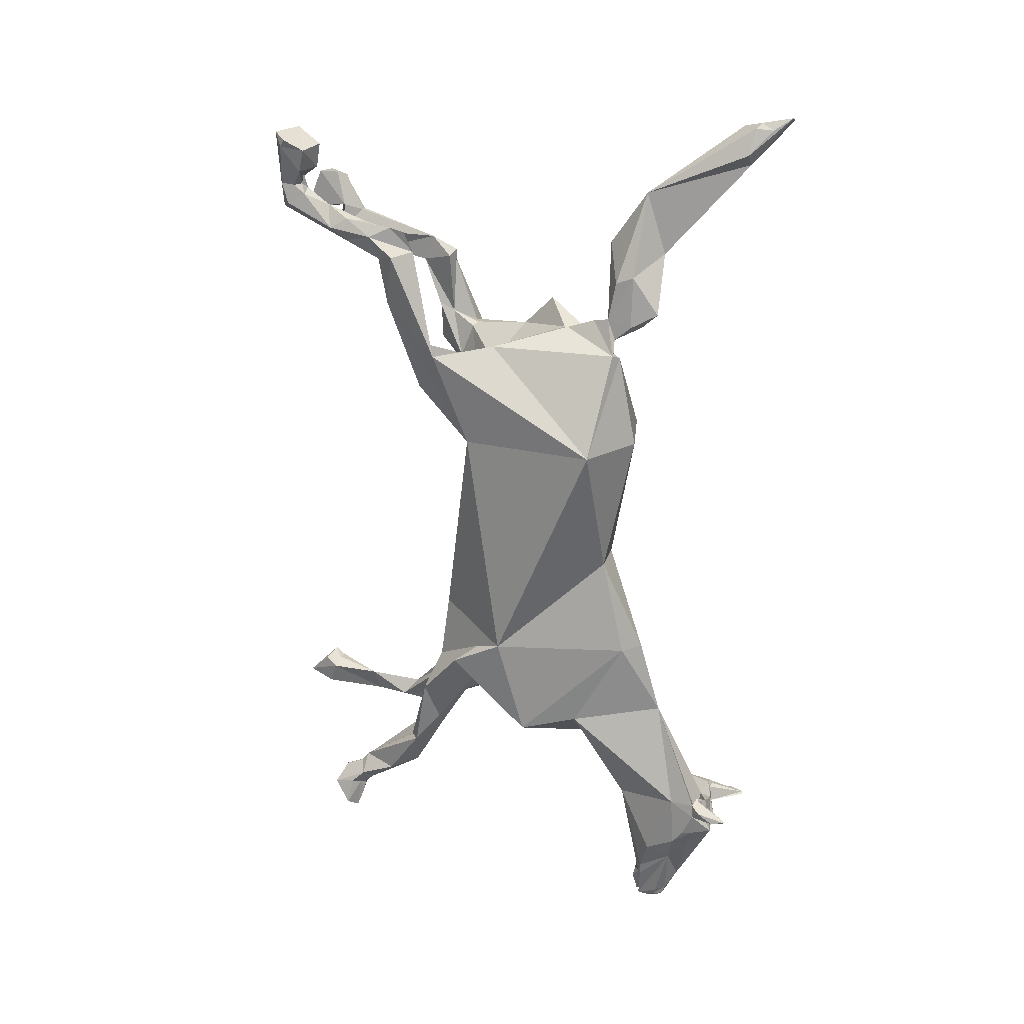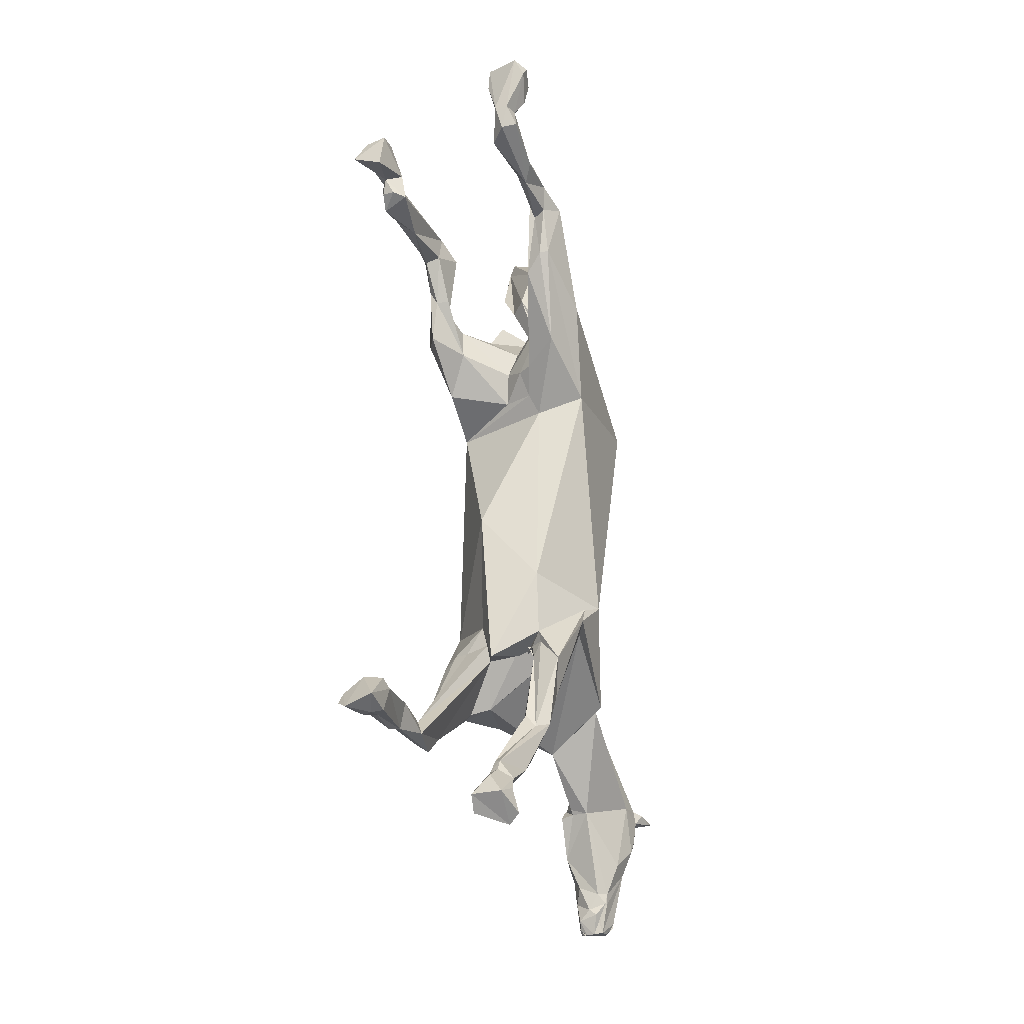
<metadata>
{"format":"obj","ext":"obj","renderer":"f3d","projection":"perspective","resolution":1024,"background":"white","views":[{"elev":24.8,"azim":-66.3,"up":"+Y"},{"elev":-20.4,"azim":-155.5,"up":"+Y"}]}
</metadata>
<code>
v 0.01596 0.1626 0.05665
v 0.00456 0.1155 -0.02432
v -0.03952 0.149 -0.0038
v -0.0646 0.04712 0.1163
v -0.000496 0.142 0.1269
v -0.01094 0.1466 0.1224
v 0.008885 0.1654 0.06277
v -0.00304 0.04712 0.1474
v 0.01216 0.0494 -0.03648
v -0.01216 0.07752 -0.05472
v 0.0076 0.08284 -0.04332
v 0.06004 0.04788 0.1269
v 0.01047 0.1405 0.117
v 0.02736 -0.1026 -0.0722
v 0.07524 0.02128 -0.01368
v 0.0836 -0.2196 -0.00912
v 0.01345 0.1606 0.06388
v 0.03344 -0.1041 0.1102
v 0.04864 0.149 -0.0038
v -0.02812 0.03116 -0.03724
v 0.04864 0.1824 0.02872
v 0.09424 0.1079 0.00836
v -0.07372 0.04864 -0.01976
v -0.076 -0.1953 0.01672
v -0.03572 -0.171 -0.06308
v -0.01444 -0.0988 0.1193
v -0.01976 -0.2006 0.1459
v -0.06156 -0.2301 -0.006374
v 0.03496 -0.3101 -0.03116
v 0.01444 -0.3367 0.09272
v -0.03876 -0.2918 0.09652
v -0.06612 -0.301 0.04332
v -0.04104 -0.2401 -0.07083
v 0.00912 -0.2662 -0.08489
v -0.00456 -0.1976 0.1634
v 0.06916 -0.3032 0.06232
v 0.04788 -0.3192 0.0228
v 0.04712 -0.2257 0.1254
v 0.07524 -0.2561 0.08816
v 0.0304 -0.2257 -0.06156
v -0.01596 -0.2417 -0.05472
v 0.02356 -0.263 -0.05548
v -0.0114 -0.2556 -0.03792
v 0.05548 -0.3154 -0.03724
v 0.02584 -0.2455 -0.05928
v 0.06764 -0.3184 -0.02584
v 0.06612 -0.2531 -0.05548
v 0.0494 -0.2531 -0.0608
v 0.06004 -0.3495 -0.1546
v 0.04864 -0.3658 -0.1684
v 0.0608 -0.3572 -0.1049
v 0.0722 -0.3682 -0.1335
v 0.06156 -0.3754 -0.1269
v 0.08132 -0.3192 -0.05168
v 0.07068 -0.3428 -0.1201
v 0.07752 -0.2675 -0.05776
v 0.05396 -0.3687 -0.2055
v 0.04636 -0.3435 -0.2095
v 0.06004 -0.3676 -0.2055
v 0.05852 -0.3715 -0.2211
v 0.07296 -0.3552 -0.2626
v 0.0684 -0.353 -0.2594
v 0.06916 -0.3611 -0.2641
v 0.05092 -0.3664 -0.2598
v 0.03952 -0.3649 -0.2679
v 0.0494 -0.3676 -0.2748
v 0.06004 -0.3681 -0.27
v 0.06004 -0.3648 -0.2604
v 0.06536 -0.366 -0.2668
v 0.03724 -0.3417 -0.26
v 0.05168 -0.3358 -0.2606
v 0.07068 -0.3466 -0.2626
v 0.06232 -0.3374 -0.26
v 0.08056 -0.358 -0.2857
v 0.06764 -0.3646 -0.2953
v 0.0798 -0.3467 -0.2777
v 0.03876 -0.3332 -0.2719
v 0.06156 -0.3294 -0.2703
v 0.03876 -0.3538 -0.2943
v -0.04028 -0.2547 -0.02426
v -0.07828 -0.2237 -0.03611
v -0.0228 -0.2543 -0.04859
v -0.02888 -0.2537 -0.06076
v -0.07068 -0.2029 -0.01064
v -0.04256 -0.2515 -0.06915
v -0.06764 -0.2753 -0.08096
v -0.03648 -0.2809 -0.05124
v -0.04104 -0.3417 -0.1058
v -0.05244 -0.3539 -0.1064
v -0.03496 -0.2683 -0.07042
v -0.0456 -0.3914 -0.1037
v -0.04484 -0.329 -0.06802
v -0.05928 -0.3146 -0.06671
v -0.03344 -0.3446 -0.09287
v -0.06384 -0.3507 -0.09506
v -0.03572 -0.4029 -0.1696
v -0.04256 -0.4035 -0.1733
v -0.05396 -0.4071 -0.1356
v -0.04712 -0.433 -0.1668
v -0.05776 -0.4229 -0.1729
v -0.03648 -0.4254 -0.1637
v -0.02584 -0.4373 -0.1974
v -0.04484 -0.4234 -0.2009
v -0.03496 -0.416 -0.179
v -0.04408 -0.4139 -0.1812
v -0.04636 -0.4423 -0.1758
v -0.03268 -0.4402 -0.179
v -0.06232 -0.4355 -0.1861
v -0.05396 -0.4391 -0.1791
v -0.0608 -0.4419 -0.2091
v -0.07068 -0.4614 -0.1888
v -0.02964 -0.4435 -0.2118
v -0.0266 -0.4599 -0.1991
v -0.05016 -0.452 -0.1766
v -0.05776 -0.4709 -0.1822
v -0.00228 -0.2759 0.1859
v 0.03648 -0.3169 0.1497
v -0.02812 -0.3804 0.2145
v -0.00532 -0.3962 0.1455
v 0.01216 -0.3918 0.1415
v 0.03268 -0.3767 0.21
v 0.0228 -0.3796 0.1607
v 0.03192 -0.3859 0.1907
v 0.0114 -0.397 0.1447
v -0.00608 -0.4949 0.1754
v -0.01596 -0.496 0.1732
v -0.00228 -0.5019 0.1749
v -0.01216 -0.5294 0.1726
v 0.00836 -0.5316 0.1705
v -0.0038 -0.5311 0.1678
v 0.00228 -0.5316 0.1695
v -0.00912 -0.5269 0.1941
v -0.00836 -0.5237 0.1951
v -0.01368 -0.5253 0.1914
v -0.01216 -0.5161 0.1972
v -0.01292 -0.5128 0.2057
v -0.01672 -0.5178 0.1945
v -0.01292 -0.5214 0.2026
v -0.01672 -0.4982 0.1754
v -0.02964 -0.3934 0.241
v -0.01368 -0.3976 0.2486
v -0.02888 -0.3902 0.2781
v -0.02736 -0.4166 0.2398
v -0.03192 -0.4314 0.219
v -0.03116 -0.4167 0.2301
v -0.0228 -0.46 0.2114
v -0.0266 -0.4518 0.1865
v -0.01748 -0.4858 0.1758
v -0.01216 -0.5298 0.1829
v -0.00836 -0.5096 0.1632
v -0 -0.5037 0.1637
v 0.0114 -0.5161 0.1633
v -0.0152 -0.3805 0.2451
v 0.00152 -0.4976 0.2152
v -0.00912 -0.4859 0.1672
v -0.03116 -0.3875 0.2786
v -0.03116 -0.3886 0.2796
v -0.03344 -0.3897 0.2786
v -0.0342 -0.388 0.2791
v -0.03496 -0.3836 0.2495
v -0.03648 -0.392 0.2657
v -0.01976 -0.3783 0.2451
v -0.01596 -0.3752 0.2418
v -0.01064 -0.3794 0.2451
v 0.02736 -0.4446 0.1639
v -0.00836 -0.5296 0.1936
v 0.01444 -0.5187 0.2053
v -0.01596 -0.4158 0.2586
v -0.02736 -0.3795 0.2397
v -0.0076 -0.4014 0.2385
v -0.0152 -0.4939 0.1753
v -0.01824 -0.4393 0.2326
v 0.01292 -0.387 0.2371
v -0.00912 -0.3804 0.2494
v 0.0076 -0.5305 0.1694
v 0.01292 -0.5273 0.1694
v 0.0152 -0.5208 0.1714
v 0.01824 -0.4944 0.1748
v 0.0152 -0.5251 0.1726
v 0.01444 -0.5161 0.1972
v 0.01064 -0.522 0.1967
v 0.01368 -0.5215 0.193
v 0.019 -0.5156 0.1977
v 0.01824 -0.5144 0.2009
v 0.01064 -0.5291 0.1931
v 0.0152 -0.5264 0.1914
v 0.01976 -0.4928 0.1753
v 0.02128 -0.4922 0.1769
v 0.00988 -0.5289 0.1689
v 0.00532 -0.5316 0.1684
v 0.038 -0.3886 0.2383
v 0.04028 -0.3875 0.2425
v 0.03496 -0.3956 0.2389
v 0.0418 -0.3877 0.2657
v 0.04028 -0.3897 0.2786
v 0.04332 -0.3894 0.2576
v 0.01824 -0.3966 0.2486
v 0.03572 -0.3907 0.2797
v 0.03876 -0.3891 0.2791
v 0.0342 -0.4385 0.2089
v 0.02432 -0.4712 0.1793
v 0.03572 -0.3829 0.2301
v 0.01368 -0.5303 0.1834
v 0.019 -0.496 0.1732
v 0.01444 -0.5304 0.1748
v 0.03876 -0.3913 0.2792
v 0.03724 -0.3902 0.2802
v 0.04028 -0.3891 0.278
v 0.02204 -0.3816 0.2451
v 0.0266 -0.3789 0.2456
v 0.0342 -0.38 0.2403
v 0.0228 -0.3757 0.2424
v 0.00988 -0.3869 0.2495
v 0.01292 -0.5262 0.1683
v 0.01292 -0.4779 0.1665
v 0.0152 -0.5133 0.2063
v 0.01672 -0.4494 0.2343
v 0.01672 -0.5085 0.2046
v 0.01976 -0.4073 0.2498
v 0.00532 -0.4207 0.2527
v 0.03344 -0.4036 0.2417
v 0.0266 -0.392 0.1559
v 0.02812 -0.4285 0.2335
v 0.02584 -0.4394 0.2261
v 0.02432 -0.3904 0.1574
v 0.02432 -0.4009 0.1434
v 0.00456 -0.4008 0.2551
v 0.05928 0.1474 -0.09652
v 0.0532 0.1566 -0.1109
v 0.04712 0.09956 -0.08208
v 0.06916 0.057 -0.06688
v 0.06992 0.111 -0.1163
v 0.06536 0.1556 -0.1153
v 0.05624 0.2046 -0.1304
v 0.07448 0.1698 -0.1146
v 0.09424 0.1216 -0.07448
v 0.07676 0.2059 -0.1027
v 0.076 0.1345 -0.076
v 0.05396 0.1338 -0.07068
v 0.06156 0.1368 -0.0684
v 0.08208 0.2107 -0.1148
v 0.06004 0.2194 -0.0927
v 0.05016 0.2136 -0.097
v 0.05928 0.2347 -0.2389
v 0.07524 0.2208 -0.2258
v 0.04864 0.2308 -0.2297
v 0.0722 0.2351 -0.2379
v 0.07144 0.2005 -0.1325
v 0.07676 0.2233 -0.197
v 0.05776 0.2318 -0.1206
v 0.07524 0.2096 -0.1407
v 0.06004 0.2109 -0.1835
v 0.08056 0.2304 -0.2115
v 0.07676 0.2449 -0.2115
v 0.07524 0.2808 -0.2357
v 0.08056 0.2623 -0.2426
v 0.08208 0.2837 -0.2396
v 0.06156 0.2916 -0.2418
v 0.076 0.2482 -0.2192
v 0.06916 0.2509 -0.2128
v 0.06232 0.2513 -0.2118
v 0.0684 0.2519 -0.2404
v 0.0532 0.2573 -0.2298
v 0.07752 0.2544 -0.2284
v 0.05928 0.2913 -0.2627
v 0.05548 0.2501 -0.2786
v 0.08208 0.2889 -0.2603
v 0.09044 0.2658 -0.2727
v -0.019 0.05168 -0.04484
v -0.0836 0.1444 -0.05472
v -0.06156 0.1216 -0.06764
v -0.05776 0.1474 -0.07372
v -0.0266 0.08056 -0.06156
v -0.04712 0.1718 -0.111
v -0.05548 0.2516 -0.1231
v -0.0456 0.2196 -0.1041
v -0.06308 0.1003 -0.08132
v -0.0646 0.1915 -0.1163
v -0.05852 0.2493 -0.08816
v -0.07296 0.1938 -0.1125
v -0.05928 0.2364 -0.1178
v -0.0836 0.2478 -0.1018
v -0.0722 0.2417 -0.1224
v -0.057 0.269 -0.1604
v -0.0684 0.2561 -0.1626
v -0.0608 0.2774 -0.1429
v -0.07676 0.2652 -0.1307
v -0.07904 0.2713 -0.1756
v -0.07296 0.2812 -0.1581
v -0.06612 0.2751 -0.111
v -0.057 0.2675 -0.09804
v -0.05472 0.2789 -0.2189
v -0.06536 0.2926 -0.1839
v -0.06232 0.2706 -0.09652
v -0.07144 0.2873 -0.2341
v -0.0836 0.2941 -0.2227
v -0.07828 0.304 -0.2052
v -0.05624 0.3017 -0.212
v -0.06384 0.3139 -0.2348
v -0.06612 0.3086 -0.2075
v -0.05776 0.3169 -0.2181
v -0.07676 0.3131 -0.2333
v -0.06992 0.3245 -0.2098
v -0.0608 0.3306 -0.1984
v -0.07296 0.3139 -0.2105
v -0.08588 0.3298 -0.206
v -0.07904 0.3131 -0.2166
v -0.09272 0.3564 -0.2234
v -0.05092 0.3466 -0.2257
v -0.08588 0.3701 -0.2318
v -0.05168 0.3694 -0.2234
v -0.05852 0.3549 -0.1953
v -0.08816 0.3534 -0.1991
v -0.09424 0.364 -0.2181
v 0.005413 0.1555 0.1075
v 0.004777 0.1598 0.1188
v 0.007682 0.1797 0.1095
v 0.01189 0.176 0.09225
v 0.002251 0.1483 0.08447
v -0.00026 0.1558 0.09361
v 0.01864 0.1725 0.1441
v 0.00633 0.1747 0.136
v 0.01767 0.1703 0.09126
v 0.02607 0.1648 0.1037
v 0.008352 0.1528 0.09402
v 0.01946 0.1801 0.11
v 0.02343 0.1758 0.1122
v 0.05258 0.252 0.09457
v 0.01259 0.2193 0.1158
v 0.01371 0.2276 0.1344
v 0.05534 0.3094 0.1332
v 0.01611 0.1895 0.1624
v 0.05892 0.2437 0.1535
v 0.04404 0.2116 0.1454
v 0.06876 0.2415 0.1079
v 0.12 0.3566 0.2087
v 0.08795 0.2702 0.1196
v 0.1215 0.3866 0.2679
v 0.1077 0.3818 0.2382
v 0.1072 0.375 0.2512
v 0.08836 0.3508 0.2314
v 0.1019 0.3381 0.2311
v 0.09988 0.3771 0.2344
v 0.1181 0.3751 0.2172
v 0.1334 0.3816 0.2662
v 0.1288 0.3503 0.2207
f 1 2 3
f 4 5 6
f 6 7 3
f 8 5 4
f 9 10 11
f 4 6 3
f 5 12 13
f 5 8 12
f 14 15 16
f 17 13 1
f 18 12 8
f 17 1 7
f 1 19 2
f 14 20 15
f 13 21 1
f 7 1 3
f 12 21 13
f 12 16 15
f 16 12 18
f 21 12 22
f 23 24 4
f 25 23 20
f 14 25 20
f 8 4 26
f 25 24 23
f 4 24 26
f 26 18 8
f 27 26 24
f 28 29 30
f 31 27 32
f 24 25 33
f 25 34 33
f 31 32 30
f 35 26 27
f 27 24 32
f 26 35 18
f 36 30 37
f 38 18 35
f 38 39 18
f 36 39 30
f 16 40 14
f 14 40 34
f 38 30 39
f 29 41 42
f 43 34 42
f 34 25 14
f 41 43 42
f 42 44 29
f 30 29 37
f 39 16 18
f 45 42 34
f 46 37 29
f 44 46 29
f 45 34 40
f 40 47 48
f 46 36 37
f 46 16 39
f 48 45 40
f 40 16 47
f 46 39 36
f 45 49 42
f 50 51 42
f 52 51 53
f 54 51 55
f 54 46 51
f 49 45 48
f 42 51 44
f 51 46 44
f 54 56 16
f 55 56 54
f 55 49 48
f 47 55 48
f 47 16 56
f 47 56 55
f 16 46 54
f 50 42 49
f 52 55 51
f 57 50 58
f 50 49 58
f 53 57 59
f 50 53 51
f 50 57 53
f 49 52 59
f 55 52 49
f 60 59 57
f 58 49 59
f 53 59 52
f 61 62 63
f 64 65 66
f 64 66 67
f 64 67 68
f 68 67 69
f 63 68 69
f 62 58 59
f 70 58 71
f 64 68 60
f 57 65 64
f 57 64 60
f 62 60 68
f 62 72 58
f 73 71 58
f 57 58 70
f 57 70 65
f 62 59 60
f 73 58 72
f 61 72 62
f 62 68 63
f 74 75 76
f 77 71 78
f 77 70 71
f 66 75 67
f 70 77 79
f 70 79 65
f 74 69 75
f 73 76 78
f 73 78 71
f 76 72 61
f 76 61 74
f 67 75 69
f 66 79 75
f 76 75 78
f 65 79 66
f 63 69 74
f 76 73 72
f 63 74 61
f 75 79 78
f 79 77 78
f 29 80 41
f 80 29 28
f 30 32 28
f 32 81 28
f 41 82 43
f 43 82 83
f 43 83 33
f 32 24 81
f 84 81 24
f 85 33 83
f 86 33 85
f 43 33 34
f 33 84 24
f 86 84 33
f 84 86 81
f 82 41 87
f 41 80 87
f 88 89 90
f 91 92 93
f 90 87 94
f 87 92 94
f 94 88 90
f 94 92 91
f 93 86 95
f 93 92 28
f 90 89 85
f 90 85 83
f 90 82 87
f 90 83 82
f 92 80 28
f 86 93 81
f 86 85 89
f 95 86 89
f 93 28 81
f 92 87 80
f 96 97 89
f 95 89 97
f 94 91 88
f 96 89 88
f 91 98 99
f 96 88 91
f 98 97 100
f 95 98 91
f 95 97 98
f 95 91 93
f 99 98 100
f 101 96 91
f 101 91 99
f 102 103 104
f 104 105 97
f 104 97 96
f 101 99 106
f 96 101 104
f 102 104 101
f 107 102 101
f 108 109 100
f 108 100 110
f 97 105 100
f 106 99 109
f 104 103 105
f 100 109 99
f 100 105 103
f 100 103 110
f 107 101 106
f 109 108 111
f 108 110 111
f 112 103 102
f 113 102 107
f 102 113 112
f 107 114 113
f 111 115 109
f 109 115 114
f 114 106 109
f 103 112 110
f 114 107 106
f 114 115 113
f 111 110 115
f 115 110 112
f 115 112 113
f 116 27 31
f 27 116 35
f 38 117 30
f 31 118 116
f 30 119 31
f 119 118 31
f 35 116 38
f 30 117 120
f 117 38 121
f 120 117 122
f 123 122 117
f 30 120 119
f 119 120 124
f 125 126 127
f 128 125 127
f 129 128 127
f 126 130 131
f 132 133 134
f 135 134 133
f 135 133 136
f 135 136 137
f 135 137 134
f 136 133 132
f 136 132 138
f 125 128 139
f 140 141 142
f 144 143 145
f 146 147 148
f 149 134 128
f 150 151 152
f 130 126 150
f 142 141 153
f 146 136 154
f 139 128 146
f 139 146 148
f 155 126 148
f 142 156 157
f 158 142 157
f 156 159 157
f 160 161 159
f 160 159 156
f 162 156 153
f 163 153 164
f 155 119 165
f 150 152 130
f 132 166 138
f 134 166 132
f 138 167 136
f 138 166 167
f 136 146 137
f 137 128 134
f 128 137 146
f 140 168 141
f 155 148 119
f 151 126 155
f 144 118 147
f 164 153 141
f 161 158 159
f 142 161 140
f 140 161 160
f 160 156 162
f 153 156 142
f 169 140 160
f 162 169 160
f 158 157 159
f 163 164 170
f 171 148 126
f 171 125 139
f 171 139 148
f 154 172 146
f 143 144 172
f 143 168 140
f 145 143 140
f 118 145 140
f 145 118 144
f 147 119 148
f 150 126 151
f 169 162 163
f 143 145 144
f 134 149 166
f 161 142 158
f 163 162 153
f 169 118 140
f 146 144 147
f 143 172 168
f 172 154 168
f 147 118 119
f 172 144 146
f 169 170 116
f 169 116 118
f 169 163 170
f 173 116 170
f 141 168 174
f 164 141 174
f 170 164 174
f 131 175 127
f 127 176 177
f 127 175 176
f 127 178 179
f 131 127 126
f 129 127 179
f 180 181 182
f 180 183 184
f 180 182 183
f 182 181 185
f 182 185 186
f 181 180 167
f 183 182 186
f 167 185 181
f 178 187 188
f 175 189 176
f 175 131 190
f 191 192 193
f 194 195 196
f 197 198 199
f 200 188 201
f 165 202 200
f 186 203 188
f 185 203 186
f 204 152 151
f 149 185 166
f 203 185 149
f 203 129 205
f 203 205 179
f 203 179 188
f 206 207 198
f 195 199 206
f 208 199 195
f 193 196 197
f 196 198 197
f 198 207 199
f 195 206 196
f 194 208 195
f 197 199 209
f 210 199 194
f 210 194 196
f 210 209 199
f 210 196 211
f 212 213 209
f 212 173 213
f 152 214 190
f 214 189 190
f 187 215 188
f 214 152 177
f 180 184 216
f 167 180 216
f 217 154 218
f 217 218 200
f 188 200 218
f 216 218 154
f 216 154 167
f 186 188 183
f 165 200 201
f 219 220 221
f 204 151 215
f 204 177 152
f 214 176 189
f 222 123 202
f 222 202 165
f 213 197 209
f 194 199 208
f 192 196 193
f 211 196 192
f 192 191 211
f 217 223 220
f 217 220 154
f 219 193 197
f 206 199 207
f 175 190 189
f 178 204 187
f 178 188 179
f 129 179 205
f 214 177 176
f 224 223 217
f 221 220 223
f 200 202 223
f 215 165 201
f 215 201 188
f 204 215 187
f 223 224 200
f 184 183 188
f 184 188 218
f 216 184 218
f 223 193 221
f 155 165 215
f 130 190 131
f 128 129 203
f 130 152 190
f 136 167 154
f 155 215 151
f 119 124 165
f 128 203 149
f 185 167 166
f 193 219 221
f 196 206 198
f 212 209 210
f 191 193 202
f 211 191 202
f 212 210 211
f 124 120 225
f 124 225 226
f 225 122 123
f 154 220 168
f 225 120 122
f 165 226 222
f 226 165 124
f 225 222 226
f 225 123 222
f 224 217 200
f 117 121 123
f 202 123 121
f 211 202 121
f 212 121 173
f 211 121 212
f 38 116 173
f 38 173 121
f 197 227 219
f 227 197 213
f 168 227 213
f 168 213 174
f 173 174 213
f 219 227 220
f 170 174 173
f 168 220 227
f 125 171 126
f 143 145 144
f 127 204 178
f 127 177 204
f 223 202 193
f 21 19 1
f 21 22 19
f 228 229 230
f 231 230 232
f 230 233 232
f 228 234 229
f 229 234 233
f 229 233 230
f 232 233 235
f 236 235 237
f 238 236 237
f 236 232 235
f 228 239 240
f 11 2 239
f 15 9 231
f 230 231 9
f 228 230 239
f 11 230 9
f 238 228 240
f 238 240 19
f 22 236 238
f 236 22 231
f 15 22 12
f 19 240 239
f 2 19 239
f 231 22 15
f 241 237 235
f 236 231 232
f 22 238 19
f 228 238 237
f 11 239 230
f 228 242 243
f 228 243 234
f 228 237 242
f 244 245 246
f 247 245 244
f 233 248 235
f 235 248 241
f 249 250 251
f 234 252 248
f 252 250 246
f 250 243 242
f 250 249 253
f 251 252 249
f 248 252 251
f 241 248 251
f 250 241 251
f 242 241 250
f 233 234 248
f 246 245 252
f 250 252 234
f 234 243 250
f 254 250 253
f 245 253 249
f 249 252 245
f 237 241 242
f 255 256 257
f 257 258 255
f 253 245 247
f 259 260 254
f 260 261 250
f 260 250 254
f 261 246 250
f 262 247 244
f 259 254 253
f 261 263 246
f 246 263 262
f 255 258 261
f 255 261 260
f 256 264 262
f 247 262 264
f 259 253 264
f 259 264 255
f 259 255 260
f 246 262 244
f 261 258 263
f 256 255 264
f 247 264 253
f 263 258 265
f 266 262 263
f 267 265 258
f 262 266 268
f 262 268 256
f 268 257 256
f 267 258 257
f 263 265 266
f 257 268 267
f 265 267 268
f 268 266 265
f 15 269 9
f 9 269 10
f 15 20 269
f 4 270 23
f 3 2 271
f 3 271 270
f 4 3 270
f 272 273 274
f 272 274 275
f 272 275 276
f 277 278 274
f 279 272 276
f 280 278 277
f 272 271 2
f 23 277 20
f 274 273 277
f 269 273 10
f 269 20 277
f 269 277 273
f 280 277 23
f 23 270 280
f 279 270 272
f 272 270 271
f 11 272 2
f 10 273 272
f 10 272 11
f 274 278 281
f 270 279 282
f 280 270 282
f 274 281 275
f 278 280 283
f 280 282 283
f 284 281 285
f 284 286 275
f 285 283 287
f 285 287 288
f 288 287 289
f 287 283 282
f 279 290 287
f 279 287 282
f 275 291 276
f 291 275 286
f 284 285 292
f 284 293 286
f 294 279 276
f 294 276 291
f 290 291 289
f 295 292 285
f 283 285 281
f 296 295 285
f 288 297 296
f 285 288 296
f 290 289 287
f 279 294 290
f 286 289 291
f 278 283 281
f 294 291 290
f 289 286 293
f 298 293 284
f 281 284 275
f 288 293 297
f 289 293 288
f 295 299 292
f 297 293 300
f 300 293 298
f 300 298 301
f 298 292 299
f 296 302 295
f 300 301 303
f 298 299 301
f 303 301 304
f 305 297 300
f 305 300 303
f 306 305 303
f 306 303 304
f 306 307 305
f 308 302 307
f 302 299 295
f 296 307 302
f 297 307 296
f 297 305 307
f 292 298 284
f 309 301 299
f 309 304 301
f 306 308 307
f 299 310 311
f 304 312 313
f 306 304 313
f 302 310 299
f 308 314 310
f 308 310 302
f 313 308 306
f 313 311 314
f 309 311 312
f 309 299 311
f 312 304 309
f 308 313 314
f 314 311 310
f 311 313 312
f 315 316 6
f 316 317 6
f 318 6 317
f 6 318 7
f 6 319 320
f 6 320 315
f 6 5 319
f 321 322 316
f 17 7 323
f 13 323 324
f 13 324 315
f 17 323 13
f 318 317 323
f 318 323 7
f 320 319 325
f 320 325 315
f 13 315 325
f 13 325 319
f 13 319 5
f 323 326 327
f 315 324 321
f 326 328 327
f 324 323 327
f 316 315 321
f 317 328 326
f 317 326 323
f 327 328 324
f 329 330 331
f 332 322 321
f 330 332 333
f 329 331 328
f 322 332 330
f 322 330 317
f 322 317 316
f 330 329 317
f 334 335 333
f 334 324 335
f 334 321 324
f 333 332 334
f 332 321 334
f 329 328 317
f 335 324 328
f 331 330 333
f 331 336 328
f 336 335 328
f 337 335 336
f 337 333 335
f 338 339 340
f 341 342 338
f 341 338 340
f 343 339 344
f 331 341 343
f 331 333 342
f 331 342 341
f 344 331 343
f 343 341 340
f 331 344 336
f 339 338 345
f 340 339 343
f 346 336 345
f 337 336 346
f 336 344 345
f 337 346 342
f 333 337 342
f 345 342 346
f 344 339 345
f 338 342 345

</code>
